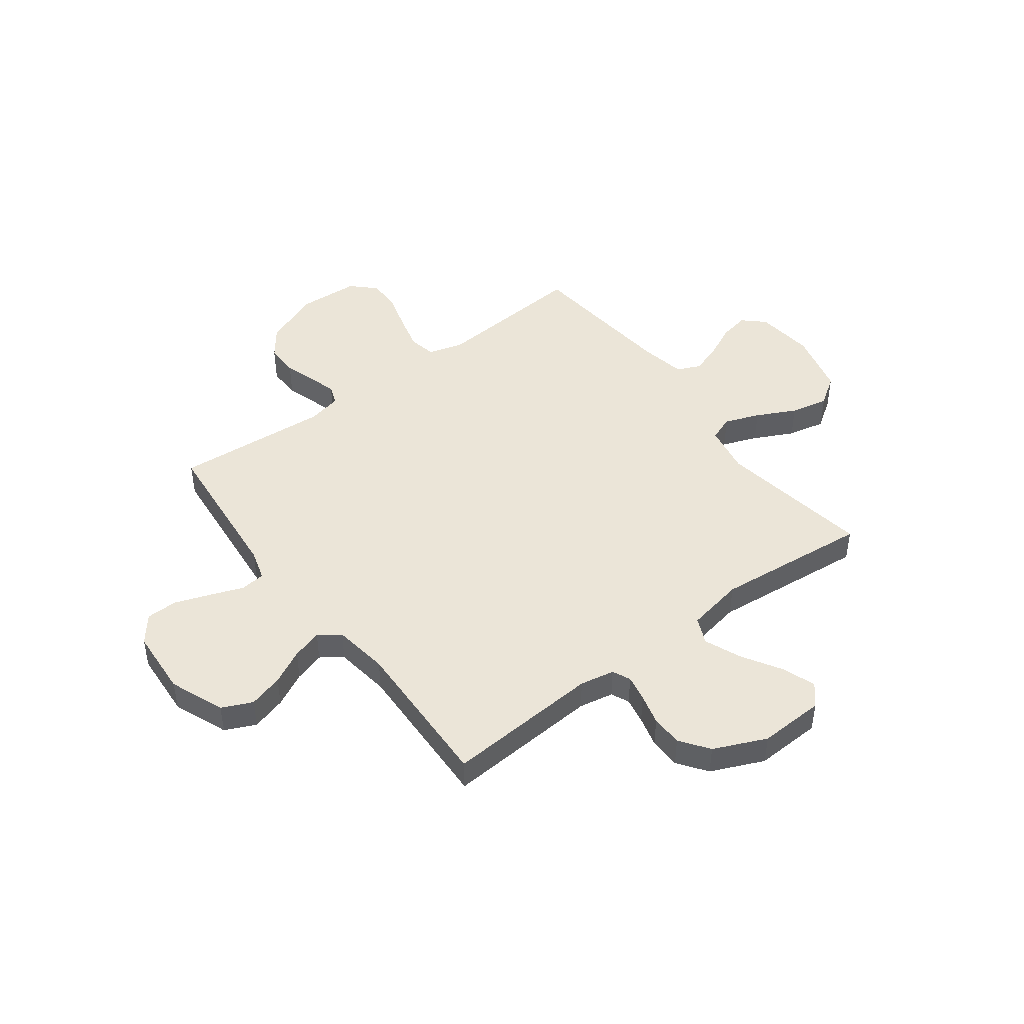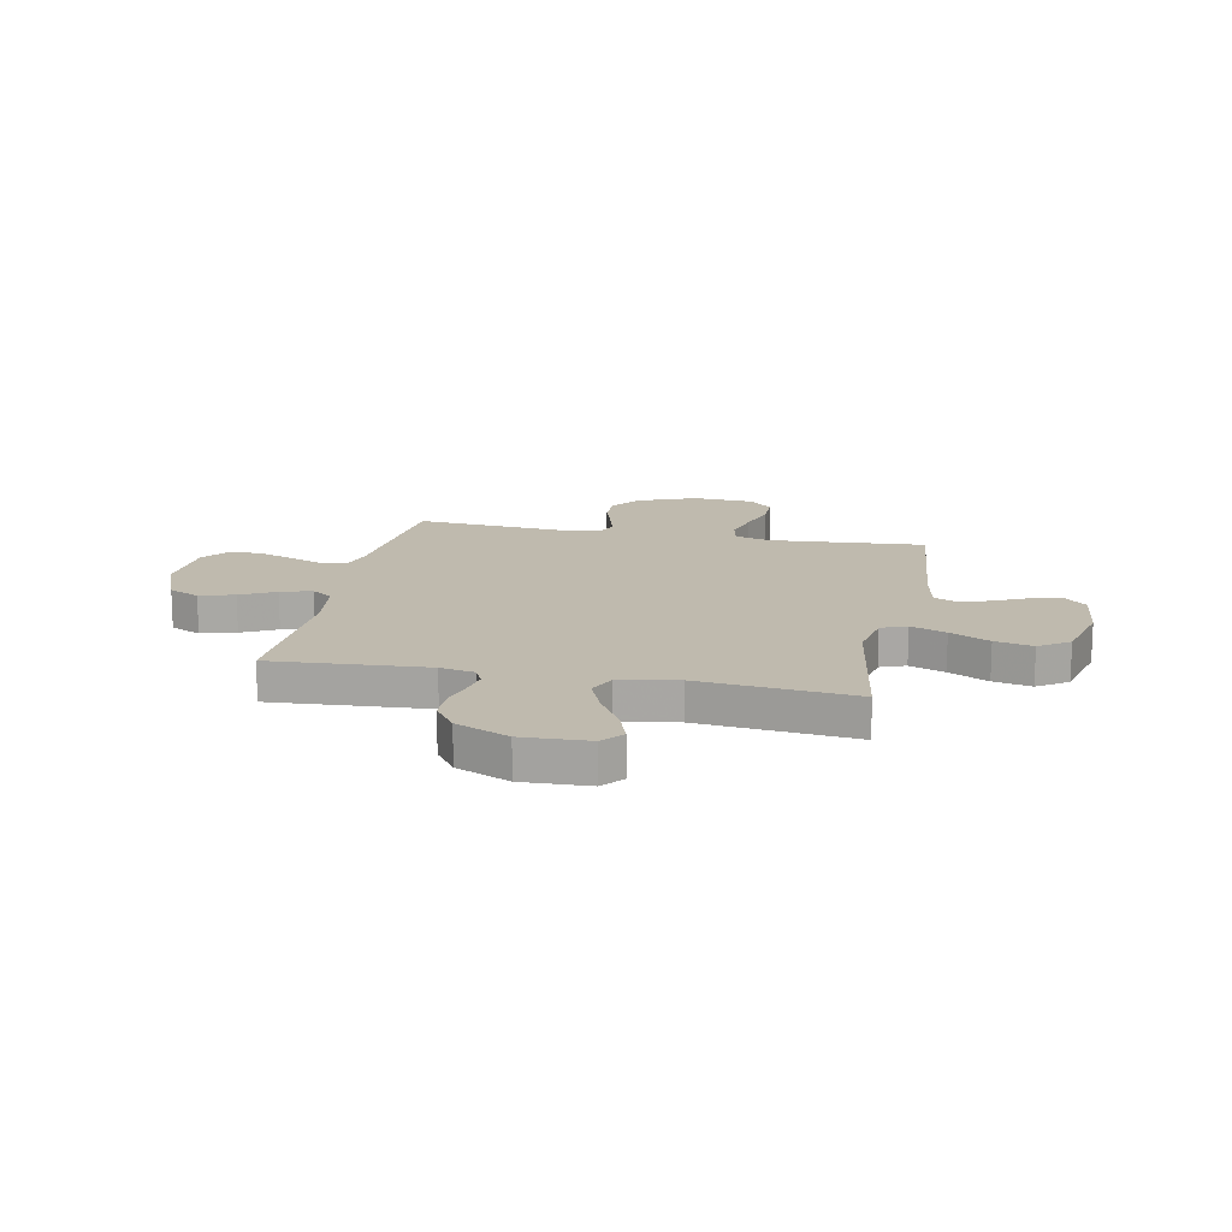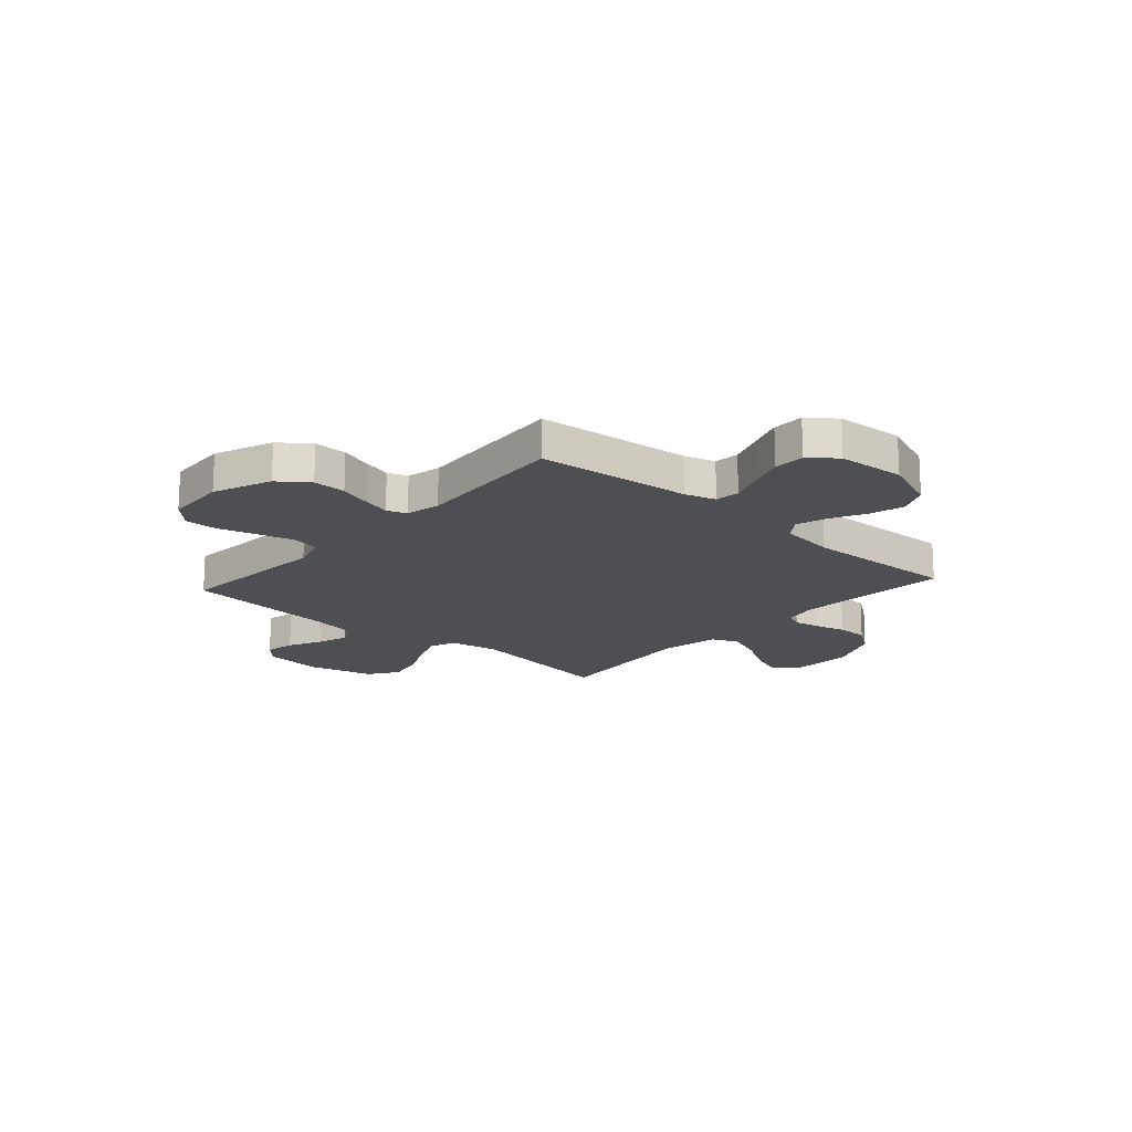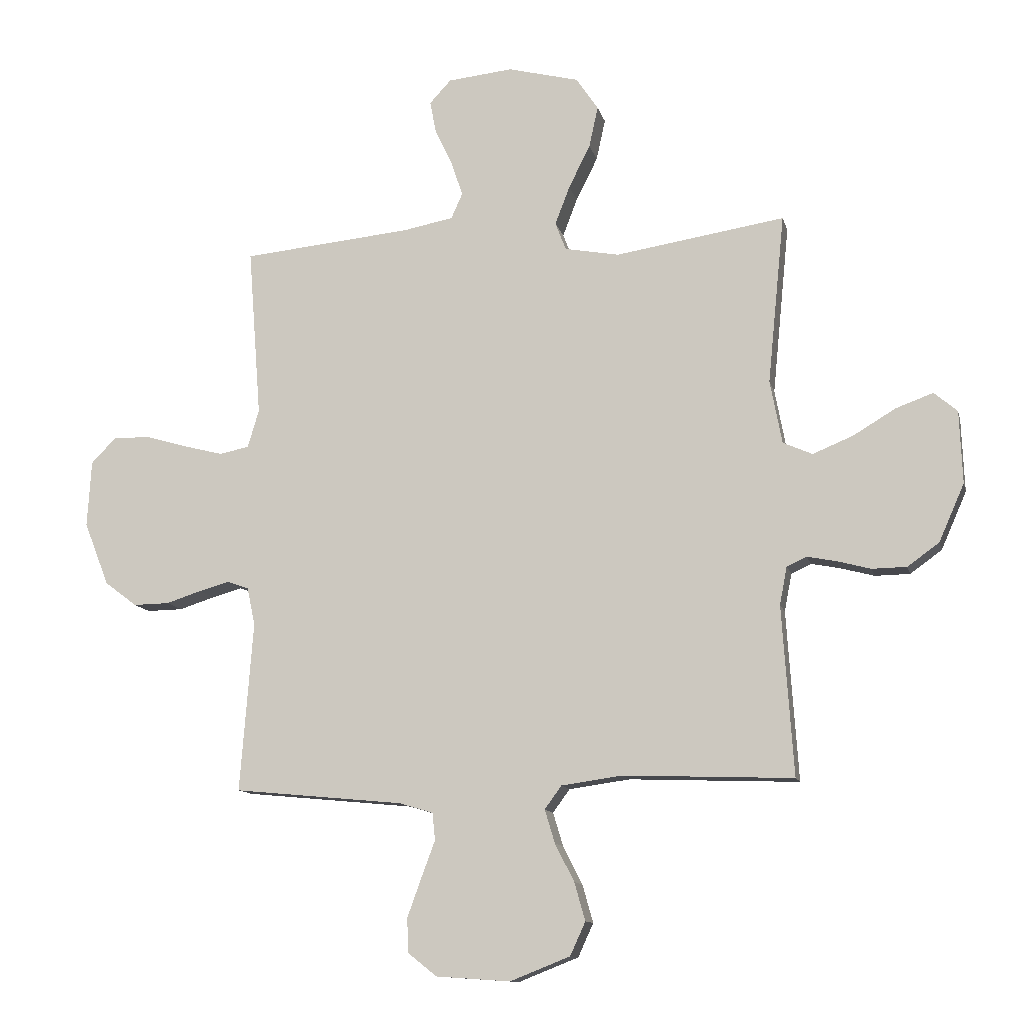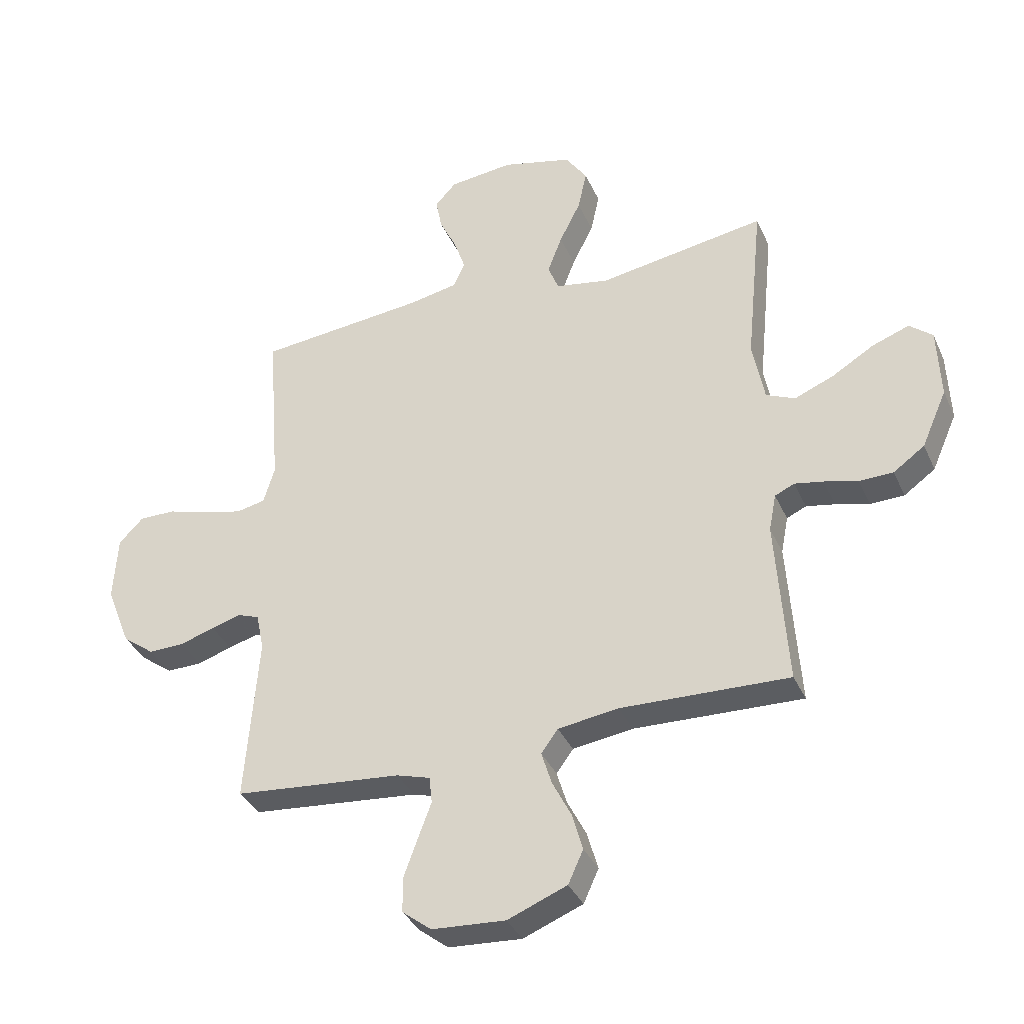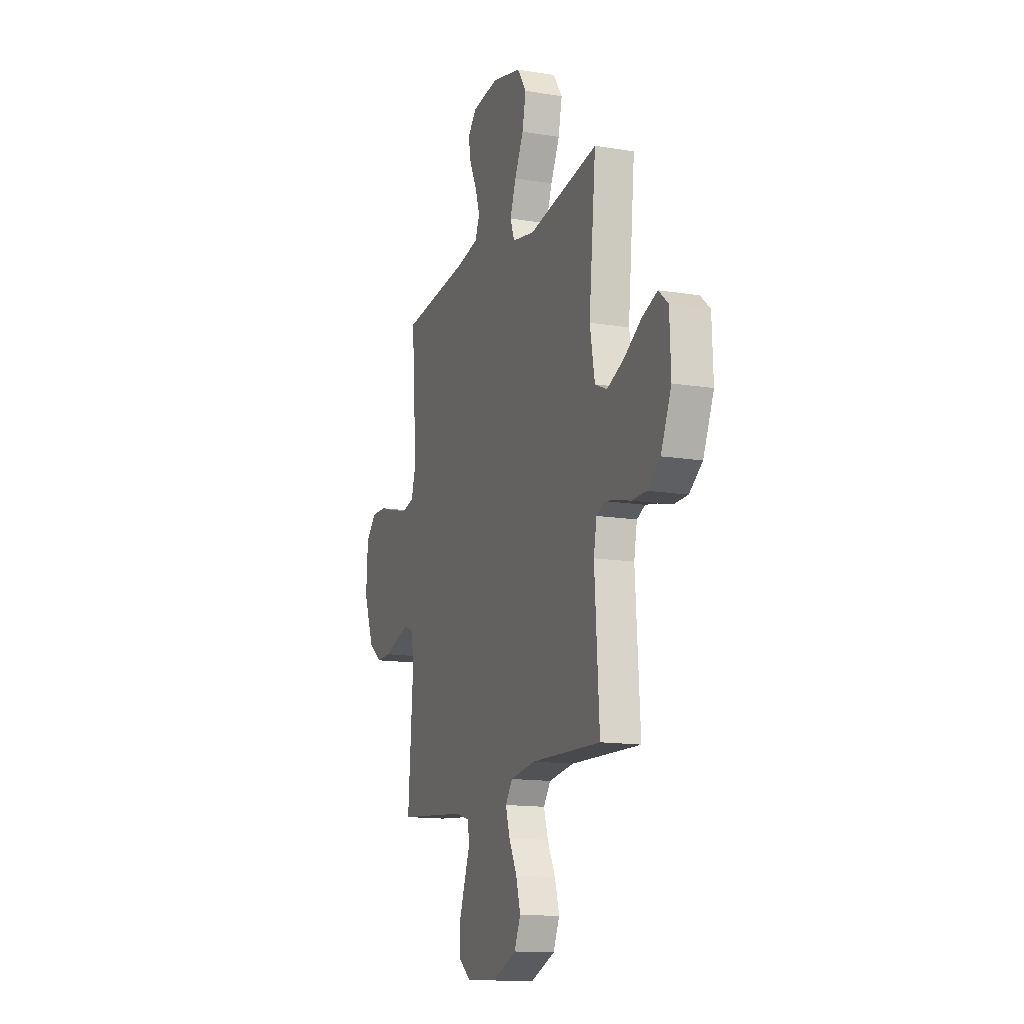
<metadata>
{"format":"obj","ext":"obj","renderer":"f3d","projection":"perspective","resolution":1024,"background":"white","views":[{"elev":45.7,"azim":-127.0,"up":"+Y"},{"elev":15.5,"azim":-78.6,"up":"+Y"},{"elev":-17.5,"azim":138.2,"up":"+Y"},{"elev":-11.7,"azim":-167.0,"up":"+Z"},{"elev":-36.3,"azim":-157.9,"up":"+Z"},{"elev":-14.1,"azim":-109.8,"up":"+Z"}]}
</metadata>
<code>
v 0.5 0.07 0.5
v 0.477 0.07 0.2
v 0.497 0.07 0.133
v 0.549 0.07 0.122
v 0.619 0.07 0.14
v 0.694 0.07 0.162
v 0.759 0.07 0.163
v 0.803 0.07 0.118
v 0.81 0.07 0
v 0.766 0.07 -0.112
v 0.709 0.07 -0.155
v 0.645 0.07 -0.154
v 0.583 0.07 -0.134
v 0.529 0.07 -0.119
v 0.491 0.07 -0.133
v 0.477 0.07 -0.2
v 0.5 0.07 -0.5
v 0.2 0.07 -0.529
v 0.14 0.07 -0.547
v 0.135 0.07 -0.595
v 0.159 0.07 -0.659
v 0.184 0.07 -0.728
v 0.183 0.07 -0.789
v 0.131 0.07 -0.83
v 0 0.07 -0.839
v -0.106 0.07 -0.797
v -0.133 0.07 -0.738
v -0.114 0.07 -0.671
v -0.08 0.07 -0.604
v -0.062 0.07 -0.545
v -0.092 0.07 -0.504
v -0.2 0.07 -0.489
v -0.5 0.07 -0.5
v -0.48 0.07 -0.2
v -0.493 0.07 -0.133
v -0.528 0.07 -0.117
v -0.579 0.07 -0.127
v -0.639 0.07 -0.143
v -0.7 0.07 -0.142
v -0.756 0.07 -0.102
v -0.801 0.07 0
v -0.796 0.07 0.128
v -0.755 0.07 0.163
v -0.689 0.07 0.139
v -0.614 0.07 0.094
v -0.543 0.07 0.065
v -0.491 0.07 0.088
v -0.47 0.07 0.2
v -0.5 0.07 0.5
v -0.2 0.07 0.453
v -0.104 0.07 0.471
v -0.085 0.07 0.52
v -0.111 0.07 0.588
v -0.149 0.07 0.664
v -0.165 0.07 0.737
v -0.126 0.07 0.795
v 0 0.07 0.827
v 0.115 0.07 0.815
v 0.153 0.07 0.774
v 0.142 0.07 0.716
v 0.111 0.07 0.651
v 0.091 0.07 0.591
v 0.111 0.07 0.546
v 0.2 0.07 0.529
v 0.5 0 0.5
v 0.477 0 0.2
v 0.497 0 0.133
v 0.549 0 0.122
v 0.619 0 0.14
v 0.694 0 0.162
v 0.759 0 0.163
v 0.803 0 0.118
v 0.81 0 0
v 0.766 0 -0.112
v 0.709 0 -0.155
v 0.645 0 -0.154
v 0.583 0 -0.134
v 0.529 0 -0.119
v 0.491 0 -0.133
v 0.477 0 -0.2
v 0.5 0 -0.5
v 0.2 0 -0.529
v 0.14 0 -0.547
v 0.135 0 -0.595
v 0.159 0 -0.659
v 0.184 0 -0.728
v 0.183 0 -0.789
v 0.131 0 -0.83
v 0 0 -0.839
v -0.106 0 -0.797
v -0.133 0 -0.738
v -0.114 0 -0.671
v -0.08 0 -0.604
v -0.062 0 -0.545
v -0.092 0 -0.504
v -0.2 0 -0.489
v -0.5 0 -0.5
v -0.48 0 -0.2
v -0.493 0 -0.133
v -0.528 0 -0.117
v -0.579 0 -0.127
v -0.639 0 -0.143
v -0.7 0 -0.142
v -0.756 0 -0.102
v -0.801 0 0
v -0.796 0 0.128
v -0.755 0 0.163
v -0.689 0 0.139
v -0.614 0 0.094
v -0.543 0 0.065
v -0.491 0 0.088
v -0.47 0 0.2
v -0.5 0 0.5
v -0.2 0 0.453
v -0.104 0 0.471
v -0.085 0 0.52
v -0.111 0 0.588
v -0.149 0 0.664
v -0.165 0 0.737
v -0.126 0 0.795
v 0 0 0.827
v 0.115 0 0.815
v 0.153 0 0.774
v 0.142 0 0.716
v 0.111 0 0.651
v 0.091 0 0.591
v 0.111 0 0.546
v 0.2 0 0.529
f 59 60 61
f 58 59 61
f 57 58 61
f 56 57 61
f 55 56 61
f 54 55 61
f 53 54 61
f 52 53 61 62
f 51 52 62 63
f 48 49 50
f 47 48 50 51
f 43 44 45
f 42 43 45
f 41 42 45
f 40 41 45
f 39 40 45
f 38 39 45
f 37 38 45
f 36 37 45 46
f 35 36 46 47
f 32 33 34
f 51 63 64
f 47 51 64
f 35 47 64
f 34 35 64
f 32 34 64
f 31 32 64
f 27 28 29
f 26 27 29
f 25 26 29
f 24 25 29
f 23 24 29
f 22 23 29
f 21 22 29
f 20 21 29
f 16 17 18
f 15 16 18 19
f 11 12 13
f 10 11 13
f 9 10 13
f 8 9 13
f 7 8 13
f 6 7 13
f 5 6 13
f 4 5 13 14
f 3 4 14 15
f 64 1 2
f 31 64 2
f 30 31 2
f 19 20 29 30
f 15 19 30
f 3 15 30
f 2 3 30
f 125 124 123
f 125 123 122
f 125 122 121
f 125 121 120
f 125 120 119
f 125 119 118
f 125 118 117
f 126 125 117 116
f 127 126 116 115
f 114 113 112
f 115 114 112 111
f 109 108 107
f 109 107 106
f 109 106 105
f 109 105 104
f 109 104 103
f 109 103 102
f 109 102 101
f 110 109 101 100
f 111 110 100 99
f 98 97 96
f 128 127 115
f 128 115 111
f 128 111 99
f 128 99 98
f 128 98 96
f 128 96 95
f 93 92 91
f 93 91 90
f 93 90 89
f 93 89 88
f 93 88 87
f 93 87 86
f 93 86 85
f 93 85 84
f 82 81 80
f 83 82 80 79
f 77 76 75
f 77 75 74
f 77 74 73
f 77 73 72
f 77 72 71
f 77 71 70
f 77 70 69
f 78 77 69 68
f 79 78 68 67
f 66 65 128
f 66 128 95
f 66 95 94
f 94 93 84 83
f 94 83 79
f 94 79 67
f 94 67 66
f 1 65 66 2
f 2 66 67 3
f 3 67 68 4
f 4 68 69 5
f 5 69 70 6
f 6 70 71 7
f 7 71 72 8
f 8 72 73 9
f 9 73 74 10
f 10 74 75 11
f 11 75 76 12
f 12 76 77 13
f 13 77 78 14
f 14 78 79 15
f 15 79 80 16
f 16 80 81 17
f 17 81 82 18
f 18 82 83 19
f 19 83 84 20
f 20 84 85 21
f 21 85 86 22
f 22 86 87 23
f 23 87 88 24
f 24 88 89 25
f 25 89 90 26
f 26 90 91 27
f 27 91 92 28
f 28 92 93 29
f 29 93 94 30
f 30 94 95 31
f 31 95 96 32
f 32 96 97 33
f 33 97 98 34
f 34 98 99 35
f 35 99 100 36
f 36 100 101 37
f 37 101 102 38
f 38 102 103 39
f 39 103 104 40
f 40 104 105 41
f 41 105 106 42
f 42 106 107 43
f 43 107 108 44
f 44 108 109 45
f 45 109 110 46
f 46 110 111 47
f 47 111 112 48
f 48 112 113 49
f 49 113 114 50
f 50 114 115 51
f 51 115 116 52
f 52 116 117 53
f 53 117 118 54
f 54 118 119 55
f 55 119 120 56
f 56 120 121 57
f 57 121 122 58
f 58 122 123 59
f 59 123 124 60
f 60 124 125 61
f 61 125 126 62
f 62 126 127 63
f 63 127 128 64
f 64 128 65 1

</code>
